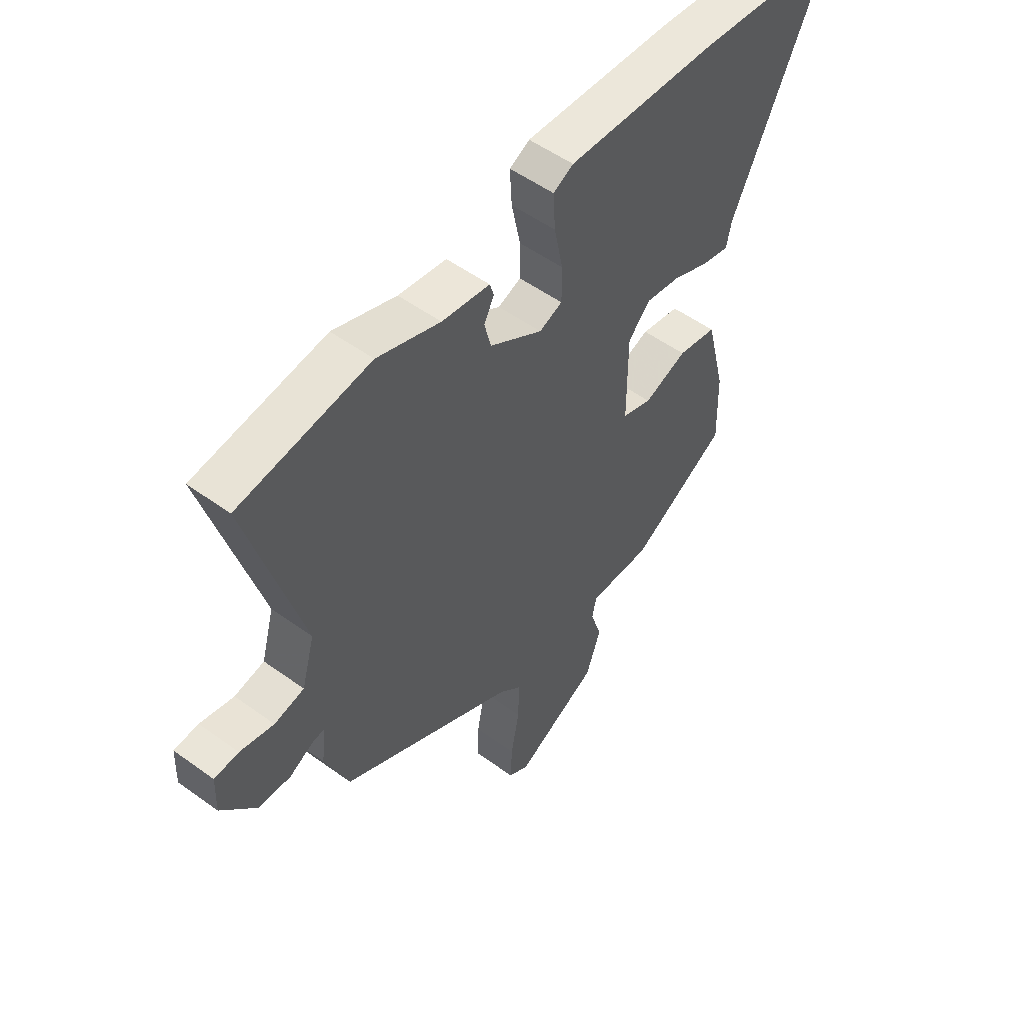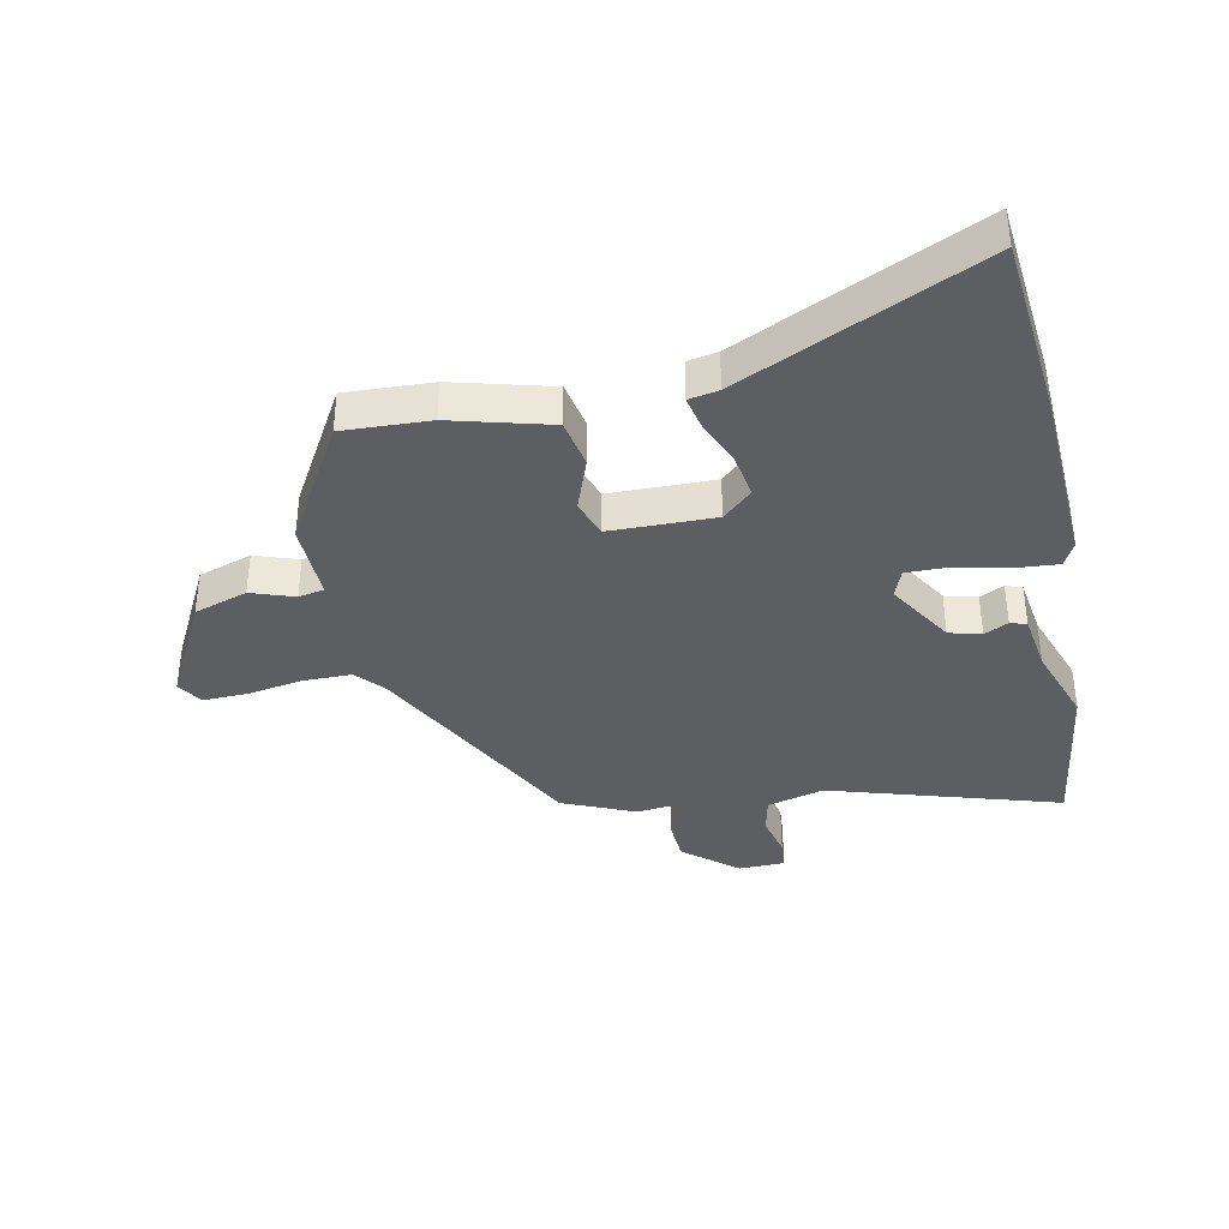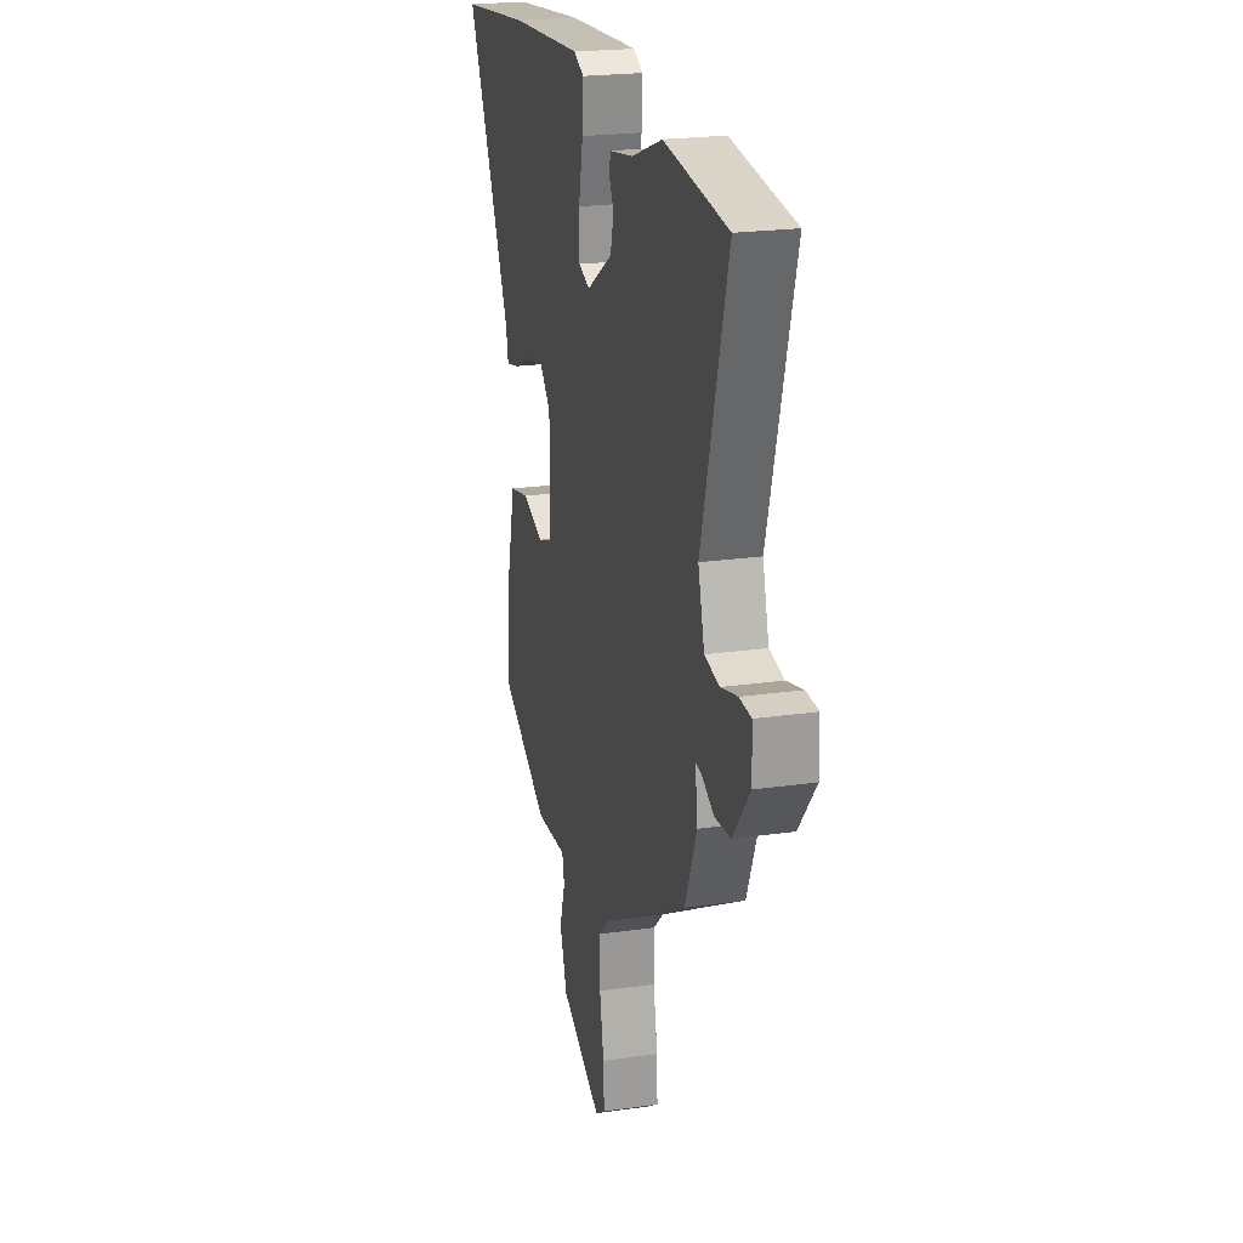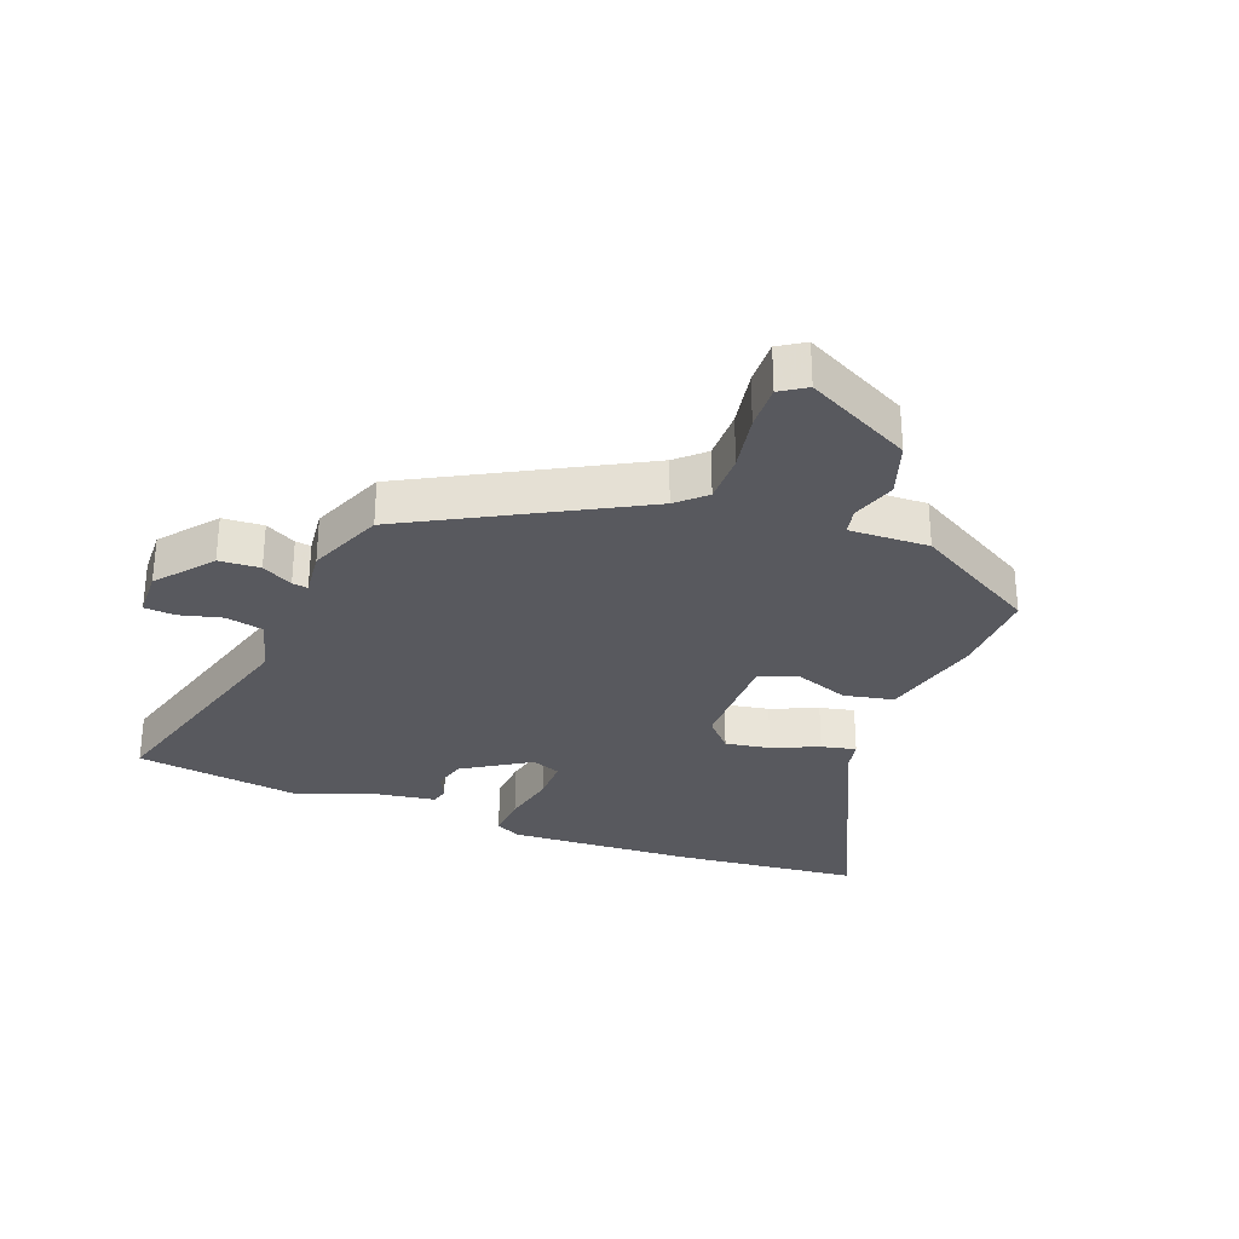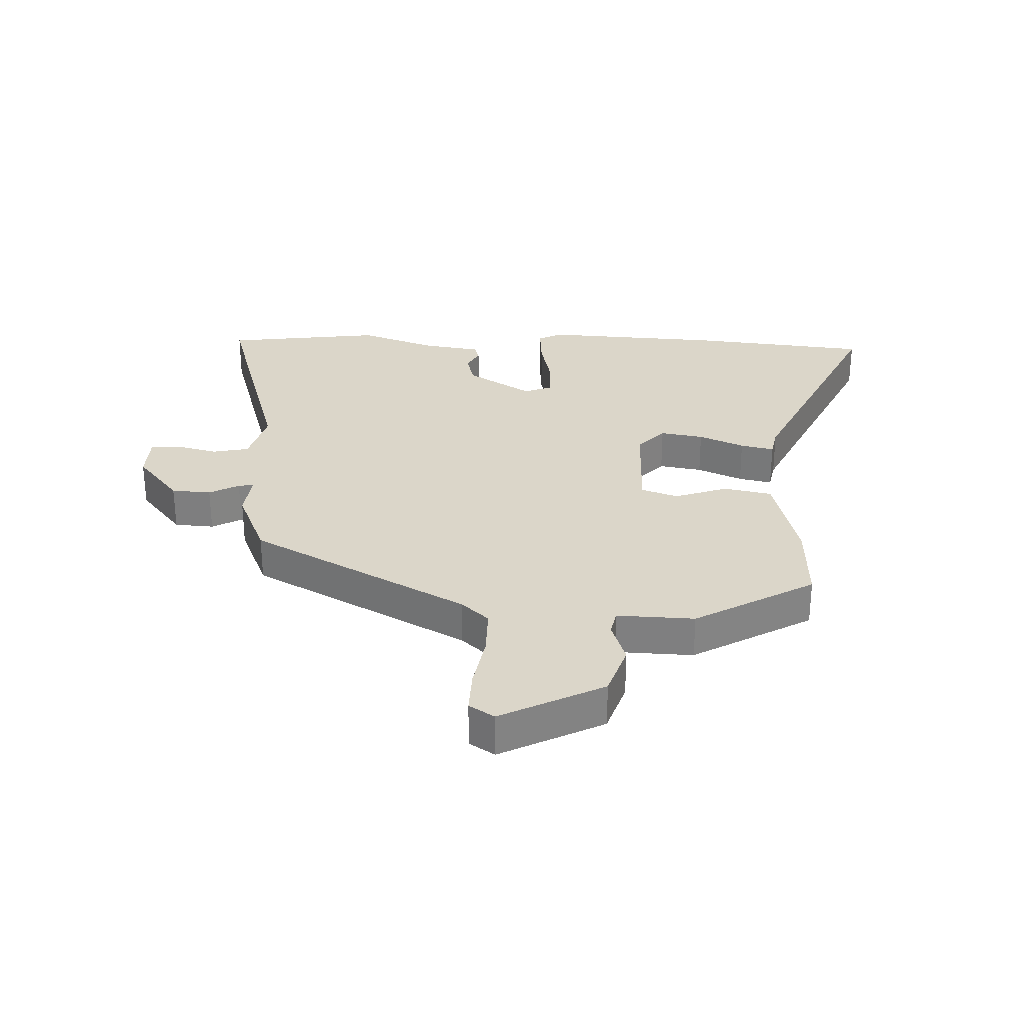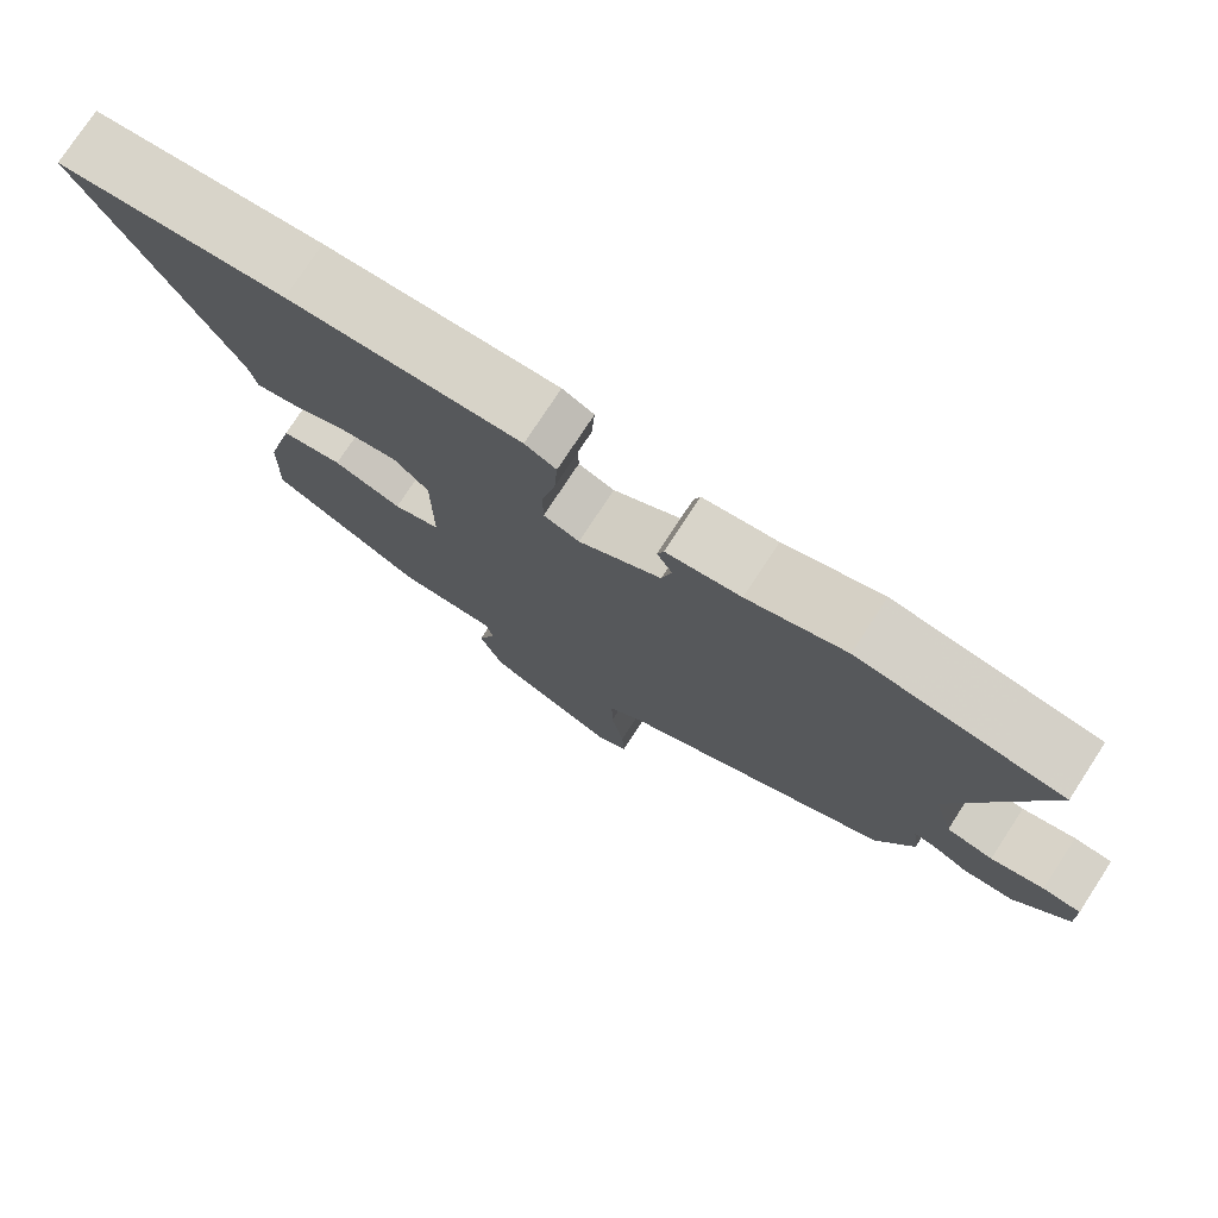
<metadata>
{"format":"obj","ext":"obj","renderer":"f3d","projection":"perspective","resolution":1024,"background":"white","views":[{"elev":53.2,"azim":127.8,"up":"+Z"},{"elev":-38.2,"azim":-79.4,"up":"+Y"},{"elev":22.1,"azim":75.9,"up":"+Z"},{"elev":-30.4,"azim":158.5,"up":"+Y"},{"elev":29.7,"azim":-178.5,"up":"+Y"},{"elev":76.9,"azim":33.2,"up":"+Z"}]}
</metadata>
<code>
v 0.319 0.07 0.522
v 0.58 0.07 0.49
v 0.473 0.07 0.112
v 0.499 0.07 0.019
v 0.559 0.07 0.007
v 0.627 0.07 0.025
v 0.676 0.07 0.022
v 0.679 0.07 -0.054
v 0.609 0.07 -0.142
v 0.544 0.07 -0.147
v 0.495 0.07 -0.121
v 0.47 0.07 -0.118
v 0.479 0.07 -0.192
v 0.431 0.07 -0.311
v 0.078 0.07 -0.507
v 0.034 0.07 -0.548
v 0.035 0.07 -0.628
v 0.052 0.07 -0.719
v 0.055 0.07 -0.791
v 0.014 0.07 -0.818
v -0.155 0.07 -0.734
v -0.185 0.07 -0.647
v -0.162 0.07 -0.576
v -0.171 0.07 -0.534
v -0.298 0.07 -0.54
v -0.495 0.07 -0.43
v -0.491 0.07 -0.288
v -0.451 0.07 -0.126
v -0.372 0.07 -0.109
v -0.285 0.07 -0.139
v -0.225 0.07 -0.117
v -0.225 0.07 0.055
v -0.269 0.07 0.102
v -0.34 0.07 0.089
v -0.414 0.07 0.056
v -0.469 0.07 0.043
v -0.479 0.07 0.092
v -0.666 0.07 0.481
v -0.371 0.07 0.515
v -0.074 0.07 0.535
v -0.034 0.07 0.515
v -0.038 0.07 0.445
v -0.056 0.07 0.358
v -0.056 0.07 0.289
v -0.01 0.07 0.272
v 0.096 0.07 0.34
v 0.109 0.07 0.393
v 0.089 0.07 0.432
v 0.097 0.07 0.459
v 0.193 0.07 0.475
v 0.319 0 0.522
v 0.58 0 0.49
v 0.473 0 0.112
v 0.499 0 0.019
v 0.559 0 0.007
v 0.627 0 0.025
v 0.676 0 0.022
v 0.679 0 -0.054
v 0.609 0 -0.142
v 0.544 0 -0.147
v 0.495 0 -0.121
v 0.47 0 -0.118
v 0.479 0 -0.192
v 0.431 0 -0.311
v 0.078 0 -0.507
v 0.034 0 -0.548
v 0.035 0 -0.628
v 0.052 0 -0.719
v 0.055 0 -0.791
v 0.014 0 -0.818
v -0.155 0 -0.734
v -0.185 0 -0.647
v -0.162 0 -0.576
v -0.171 0 -0.534
v -0.298 0 -0.54
v -0.495 0 -0.43
v -0.491 0 -0.288
v -0.451 0 -0.126
v -0.372 0 -0.109
v -0.285 0 -0.139
v -0.225 0 -0.117
v -0.225 0 0.055
v -0.269 0 0.102
v -0.34 0 0.089
v -0.414 0 0.056
v -0.469 0 0.043
v -0.479 0 0.092
v -0.666 0 0.481
v -0.371 0 0.515
v -0.074 0 0.535
v -0.034 0 0.515
v -0.038 0 0.445
v -0.056 0 0.358
v -0.056 0 0.289
v -0.01 0 0.272
v 0.096 0 0.34
v 0.109 0 0.393
v 0.089 0 0.432
v 0.097 0 0.459
v 0.193 0 0.475
f 47 48 49 50
f 46 47 50 1
f 40 41 42 43
f 40 43 44
f 37 38 39 40
f 37 40 44
f 34 35 36 37
f 33 34 37 44
f 32 33 44 45
f 27 28 29 30
f 27 30 31
f 24 25 26 27
f 24 27 31
f 23 24 31 32
f 21 22 23
f 20 21 23
f 17 18 19 20
f 16 17 20 23
f 15 16 23 32
f 12 13 14 15
f 8 9 10 11
f 8 11 12
f 5 6 7 8
f 4 5 8 12
f 3 4 12 15
f 46 1 2 3
f 32 45 46
f 3 15 32 46
f 100 99 98 97
f 51 100 97 96
f 93 92 91 90
f 94 93 90
f 90 89 88 87
f 94 90 87
f 87 86 85 84
f 94 87 84 83
f 95 94 83 82
f 80 79 78 77
f 81 80 77
f 77 76 75 74
f 81 77 74
f 82 81 74 73
f 73 72 71
f 73 71 70
f 70 69 68 67
f 73 70 67 66
f 82 73 66 65
f 65 64 63 62
f 61 60 59 58
f 62 61 58
f 58 57 56 55
f 62 58 55 54
f 65 62 54 53
f 53 52 51 96
f 96 95 82
f 96 82 65 53
f 1 51 52 2
f 2 52 53 3
f 3 53 54 4
f 4 54 55 5
f 5 55 56 6
f 6 56 57 7
f 7 57 58 8
f 8 58 59 9
f 9 59 60 10
f 10 60 61 11
f 11 61 62 12
f 12 62 63 13
f 13 63 64 14
f 14 64 65 15
f 15 65 66 16
f 16 66 67 17
f 17 67 68 18
f 18 68 69 19
f 19 69 70 20
f 20 70 71 21
f 21 71 72 22
f 22 72 73 23
f 23 73 74 24
f 24 74 75 25
f 25 75 76 26
f 26 76 77 27
f 27 77 78 28
f 28 78 79 29
f 29 79 80 30
f 30 80 81 31
f 31 81 82 32
f 32 82 83 33
f 33 83 84 34
f 34 84 85 35
f 35 85 86 36
f 36 86 87 37
f 37 87 88 38
f 38 88 89 39
f 39 89 90 40
f 40 90 91 41
f 41 91 92 42
f 42 92 93 43
f 43 93 94 44
f 44 94 95 45
f 45 95 96 46
f 46 96 97 47
f 47 97 98 48
f 48 98 99 49
f 49 99 100 50
f 50 100 51 1

</code>
